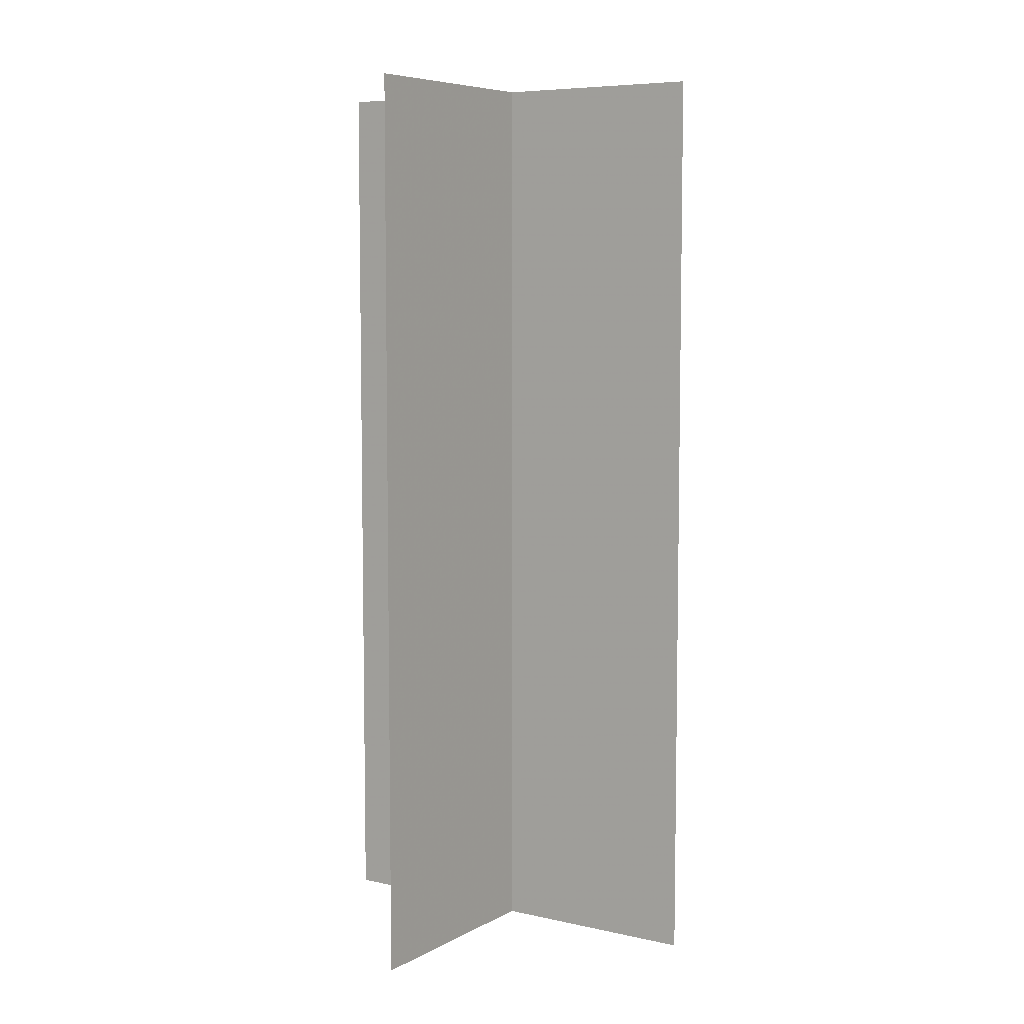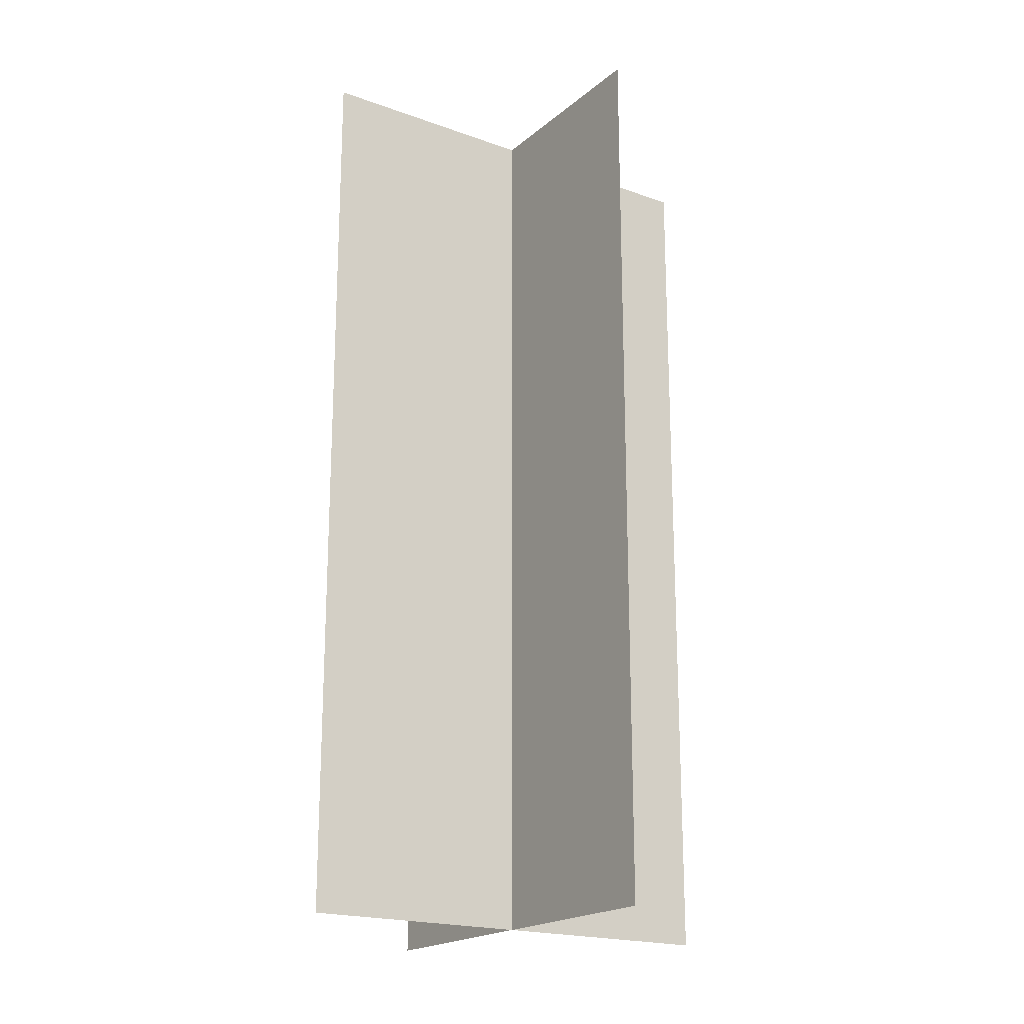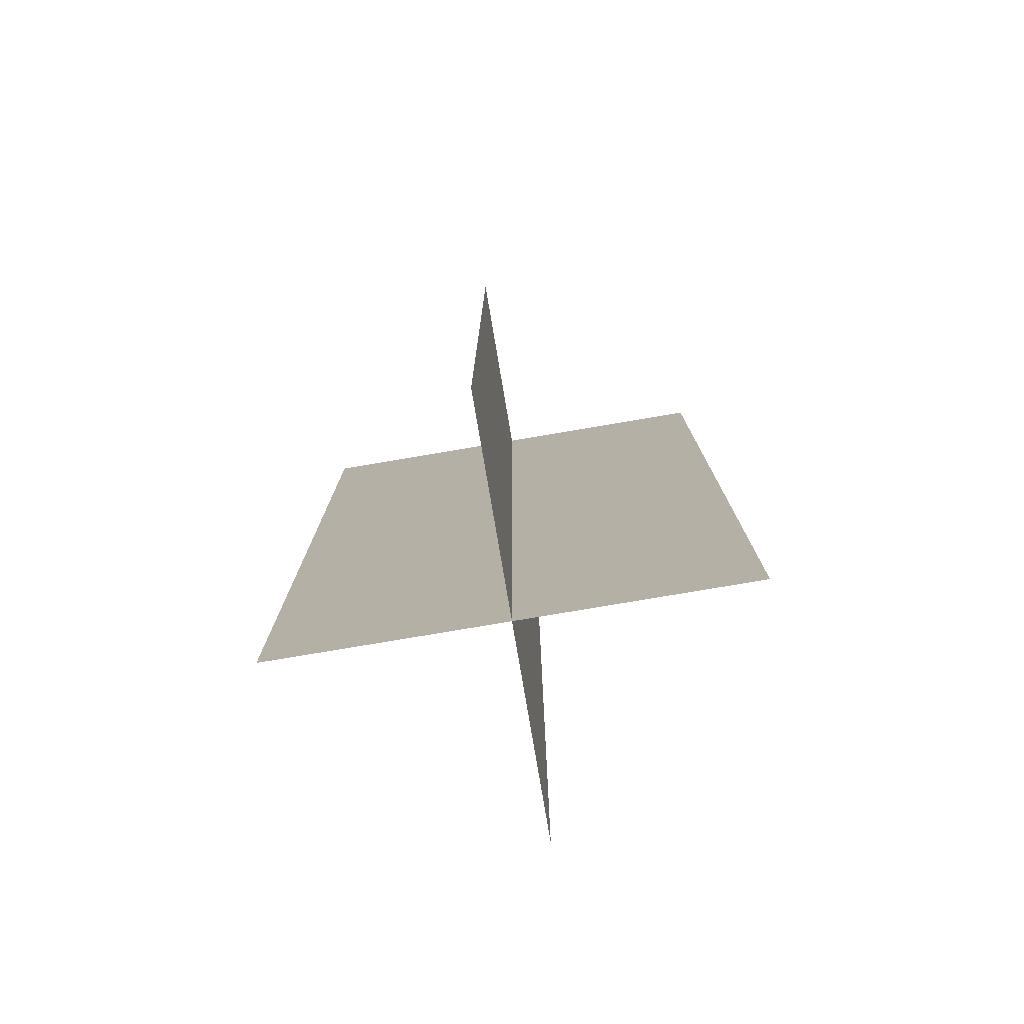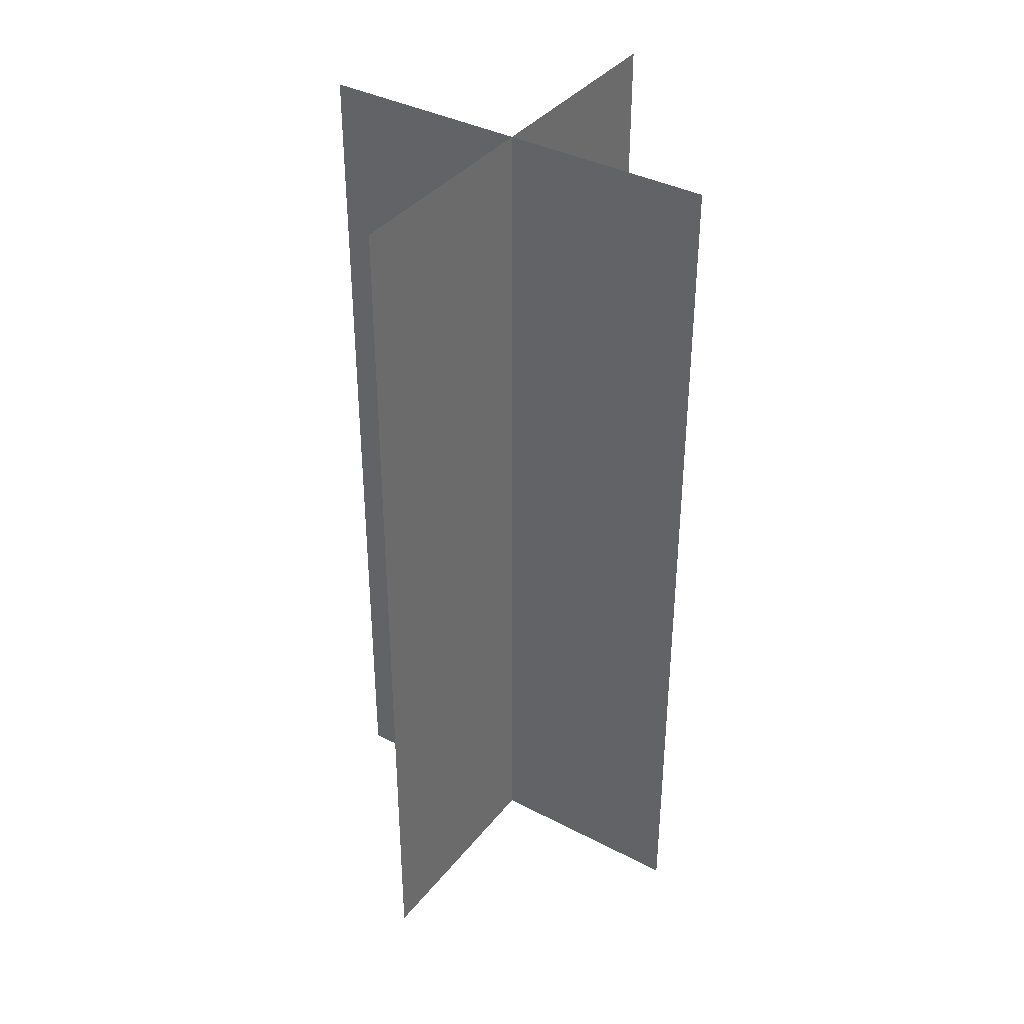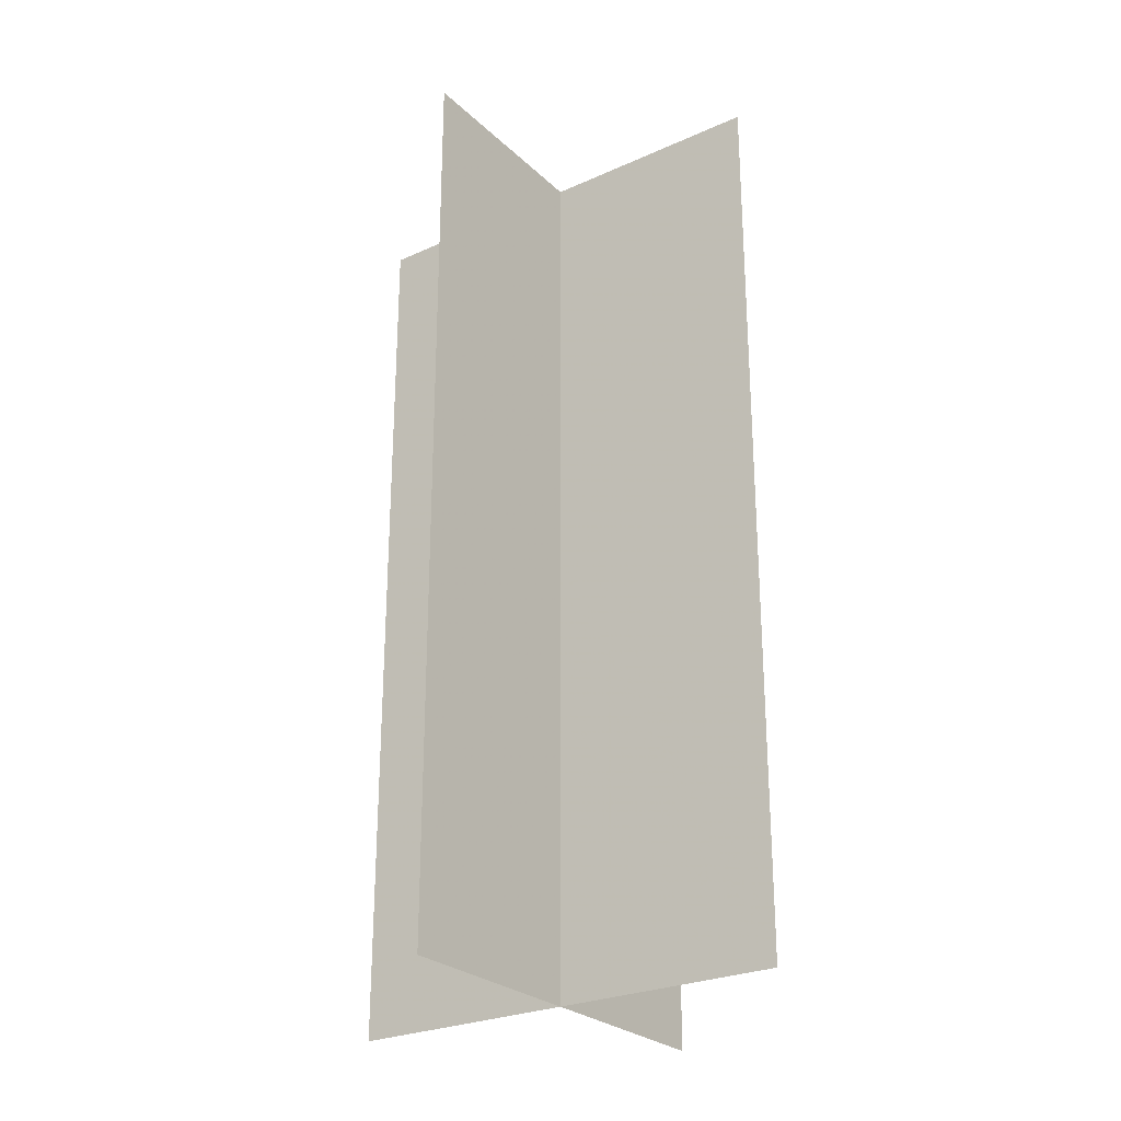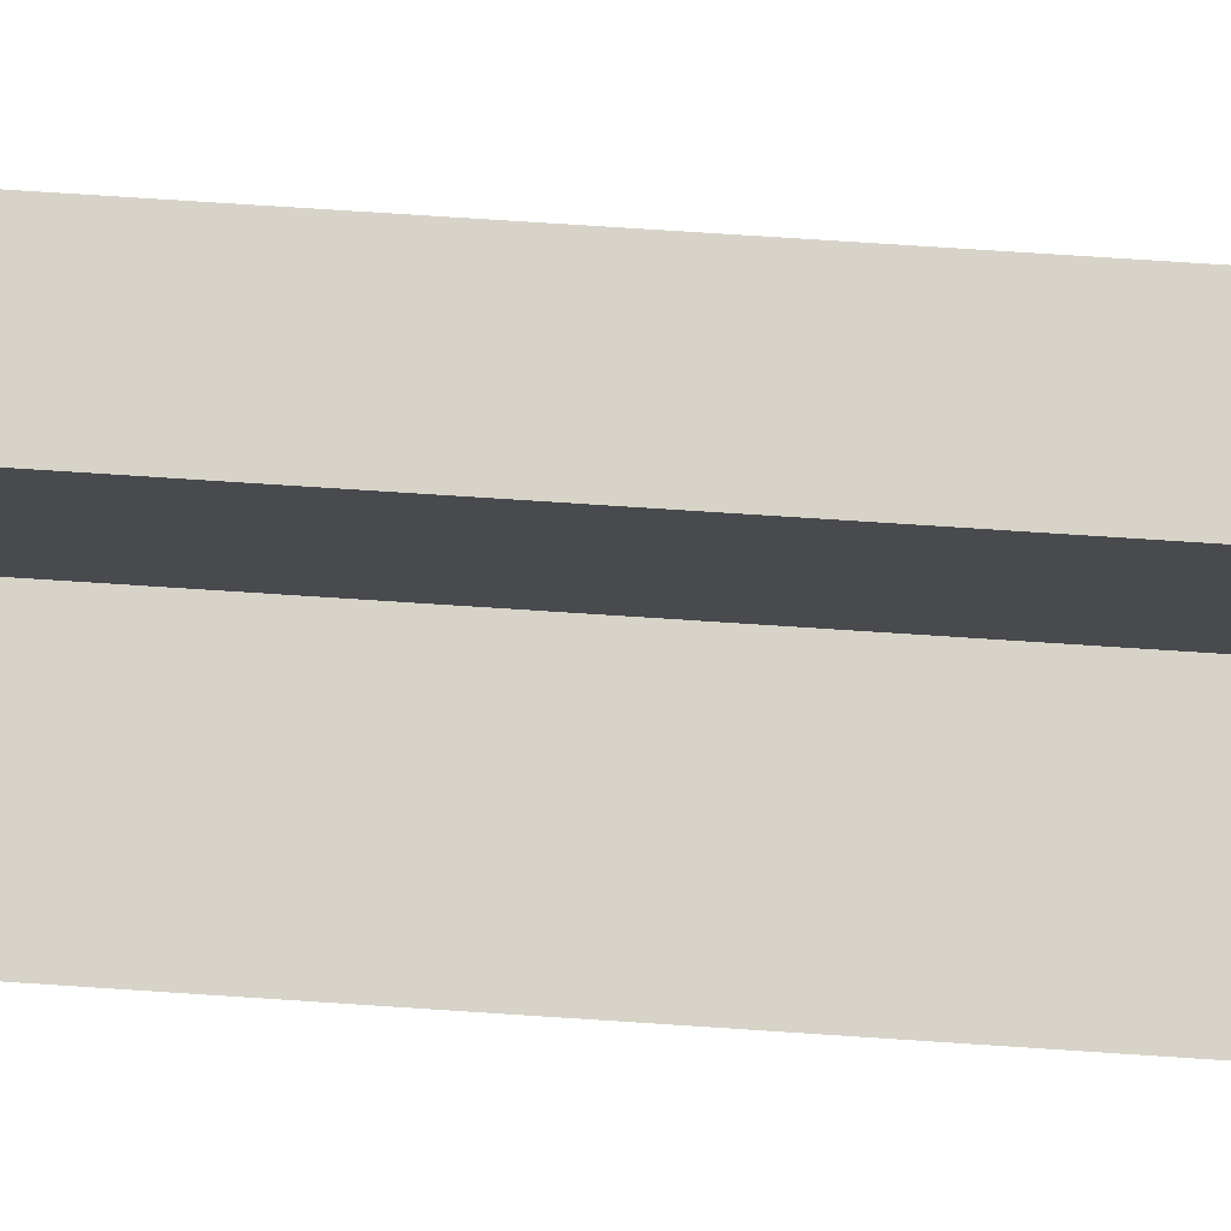
<metadata>
{"format":"obj","ext":"obj","renderer":"f3d","projection":"perspective","resolution":1024,"background":"white","views":[{"elev":6.8,"azim":-146.7,"up":"+Y"},{"elev":-19.7,"azim":56.2,"up":"+Y"},{"elev":-77.9,"azim":99.6,"up":"+Y"},{"elev":37.7,"azim":-146.3,"up":"+Y"},{"elev":-26.5,"azim":-54.8,"up":"+Y"},{"elev":77.2,"azim":-86.3,"up":"+Z"}]}
</metadata>
<code>
g royal_sequoia2_lod01
v -5.423 -0.4396 0.002326
v -5.423 23.41 0.002325
v 5.504 23.41 0.002325
v 5.504 -0.4396 0.002326
v 0.04031 -0.4396 5.962
v 0.04031 23.41 5.962
v 0.04031 23.41 -5.958
v 0.04031 -0.4396 -5.958
g royal_sequoia2_lod01_0
f 3 2 1
f 4 3 1
f 7 6 5
f 8 7 5

</code>
